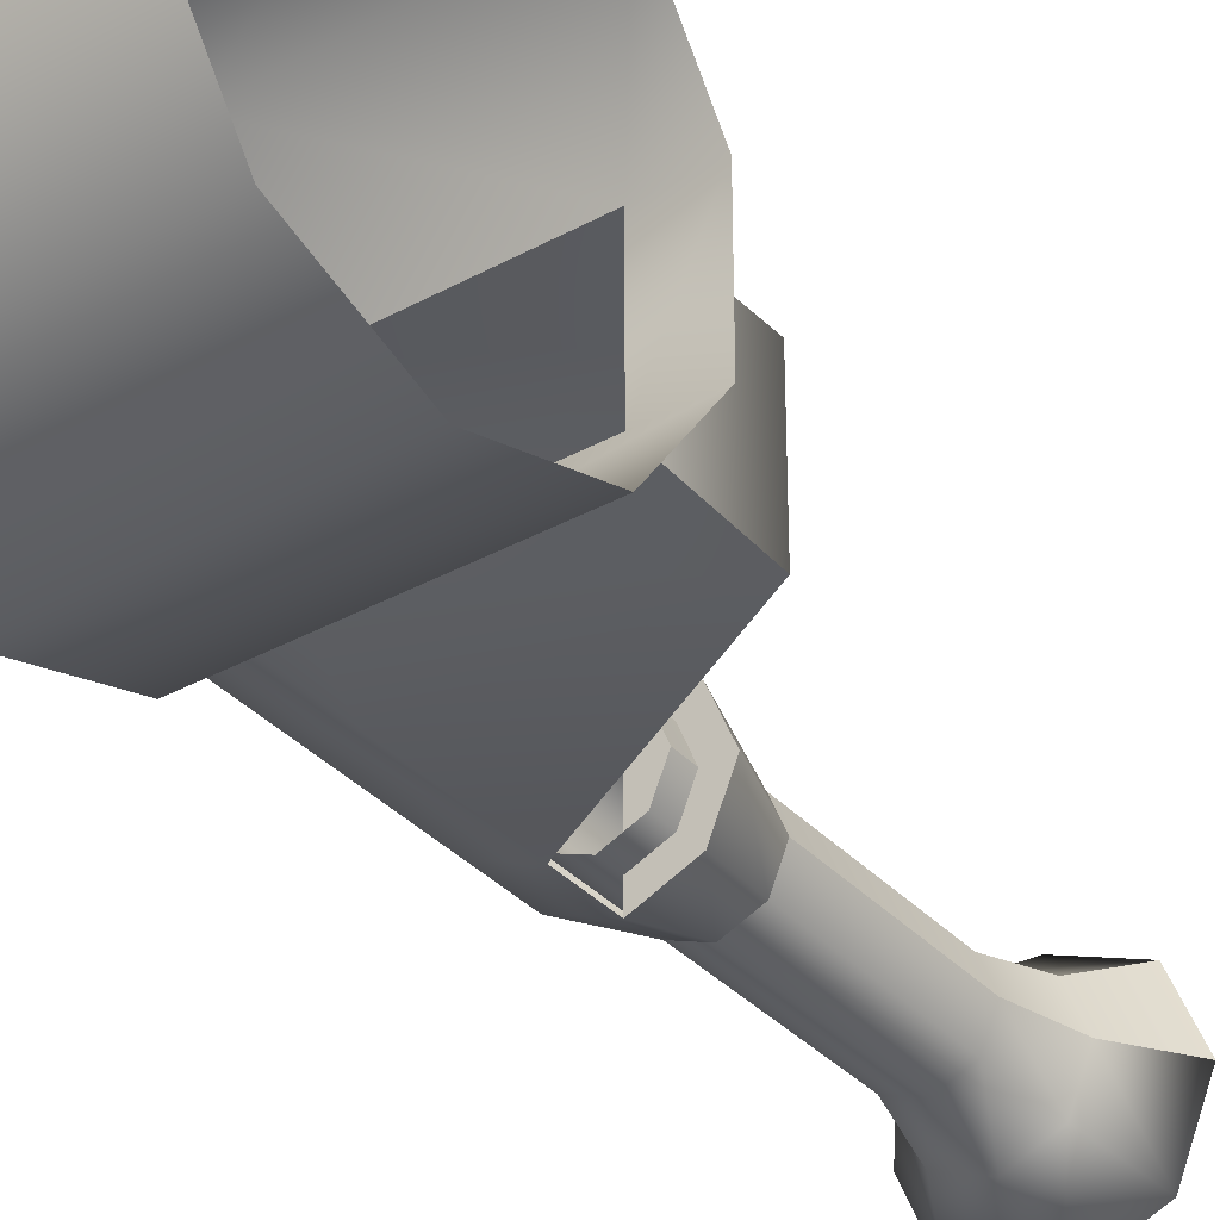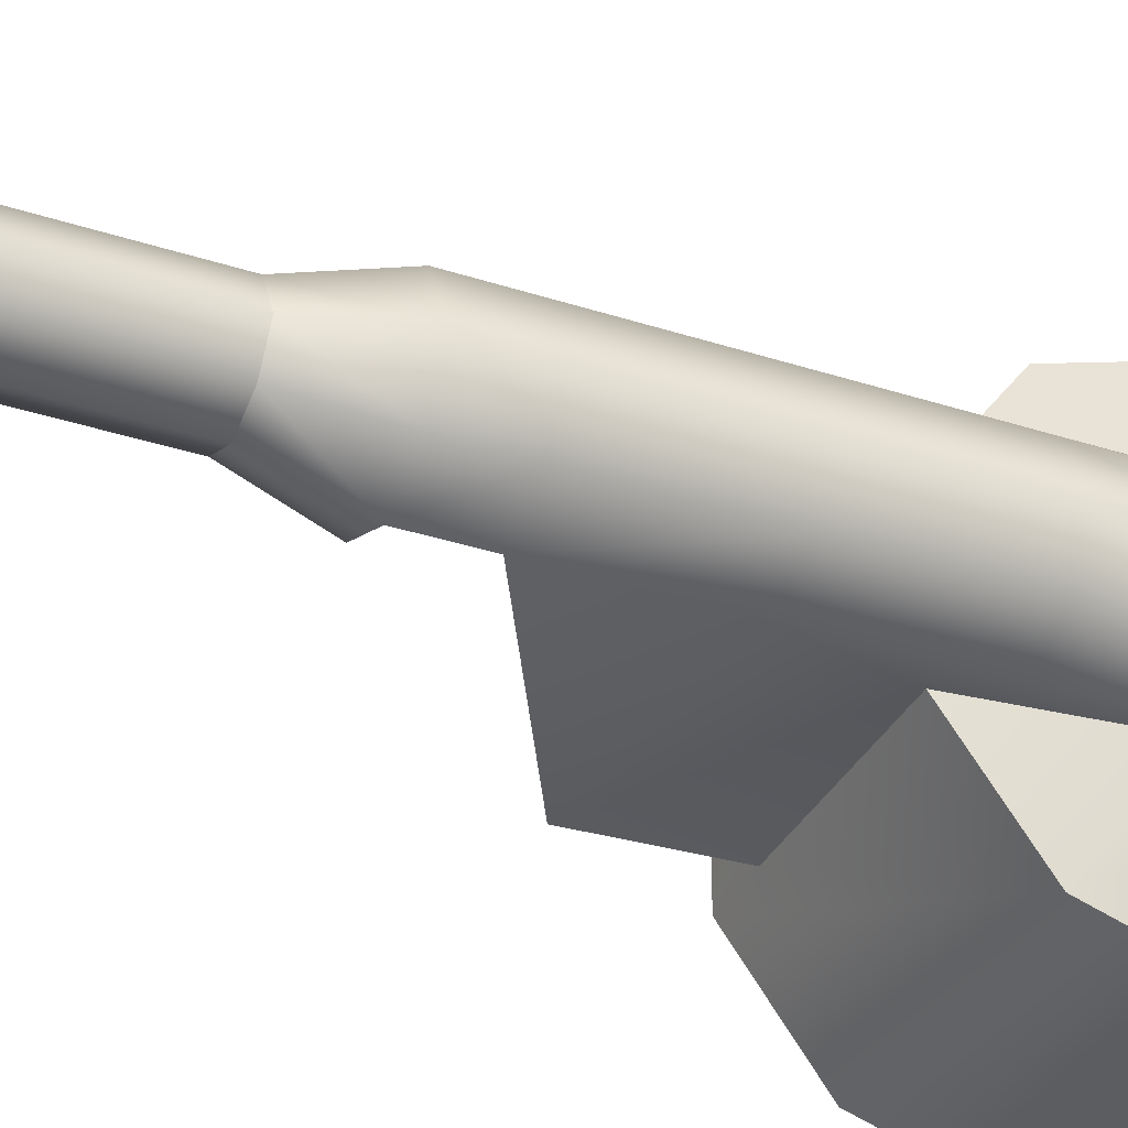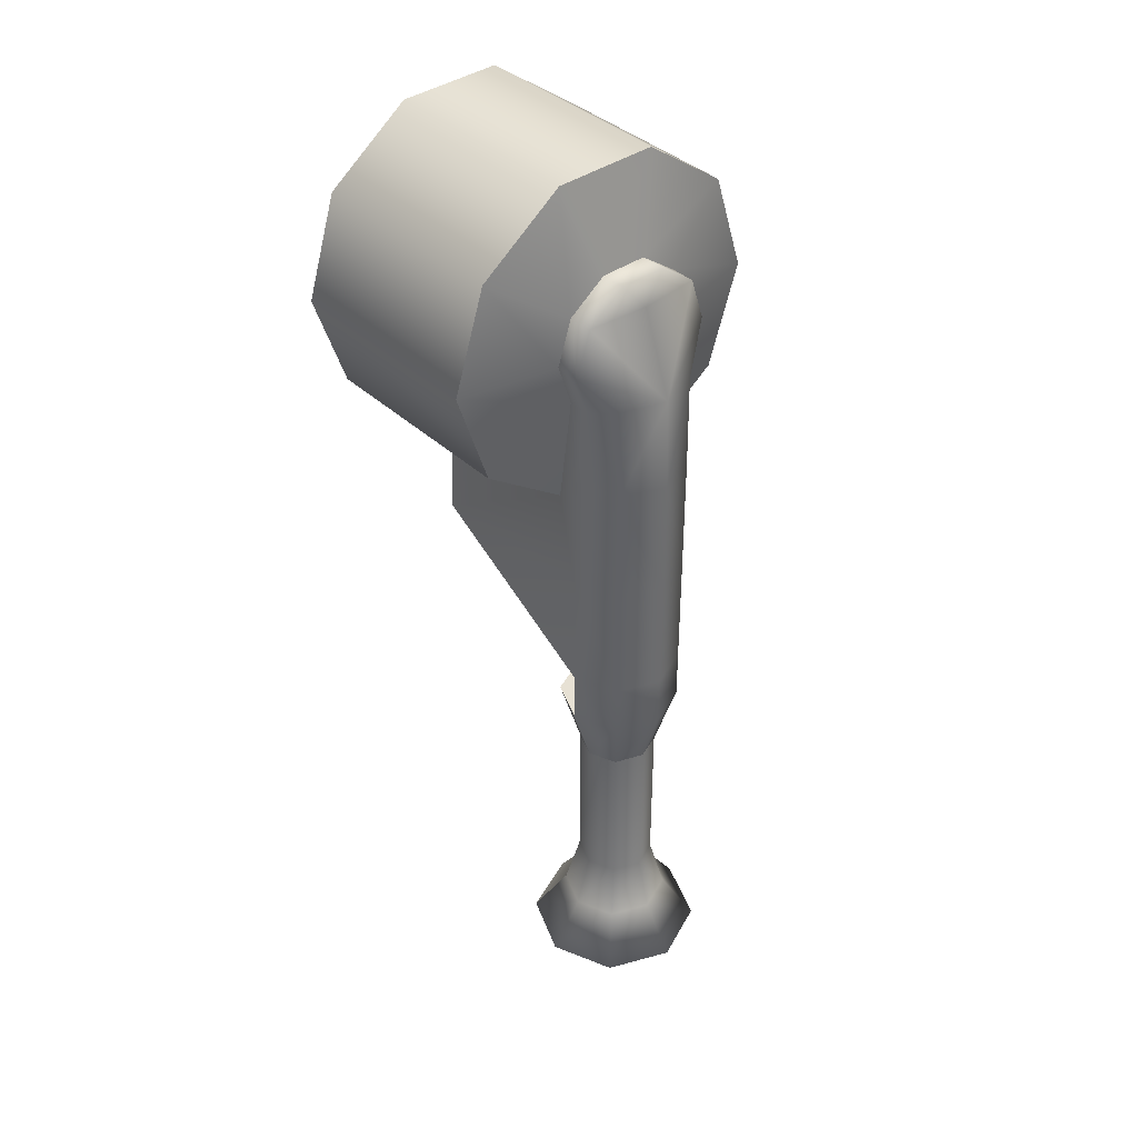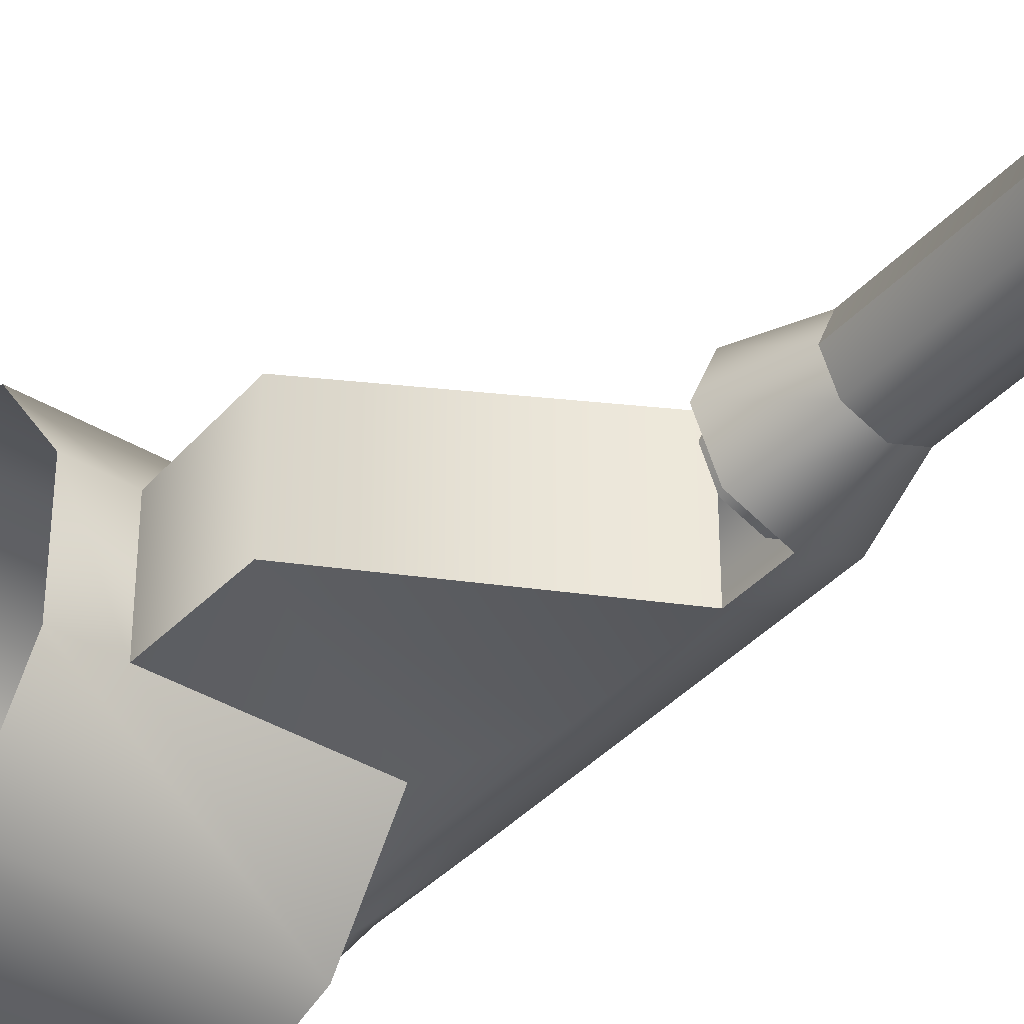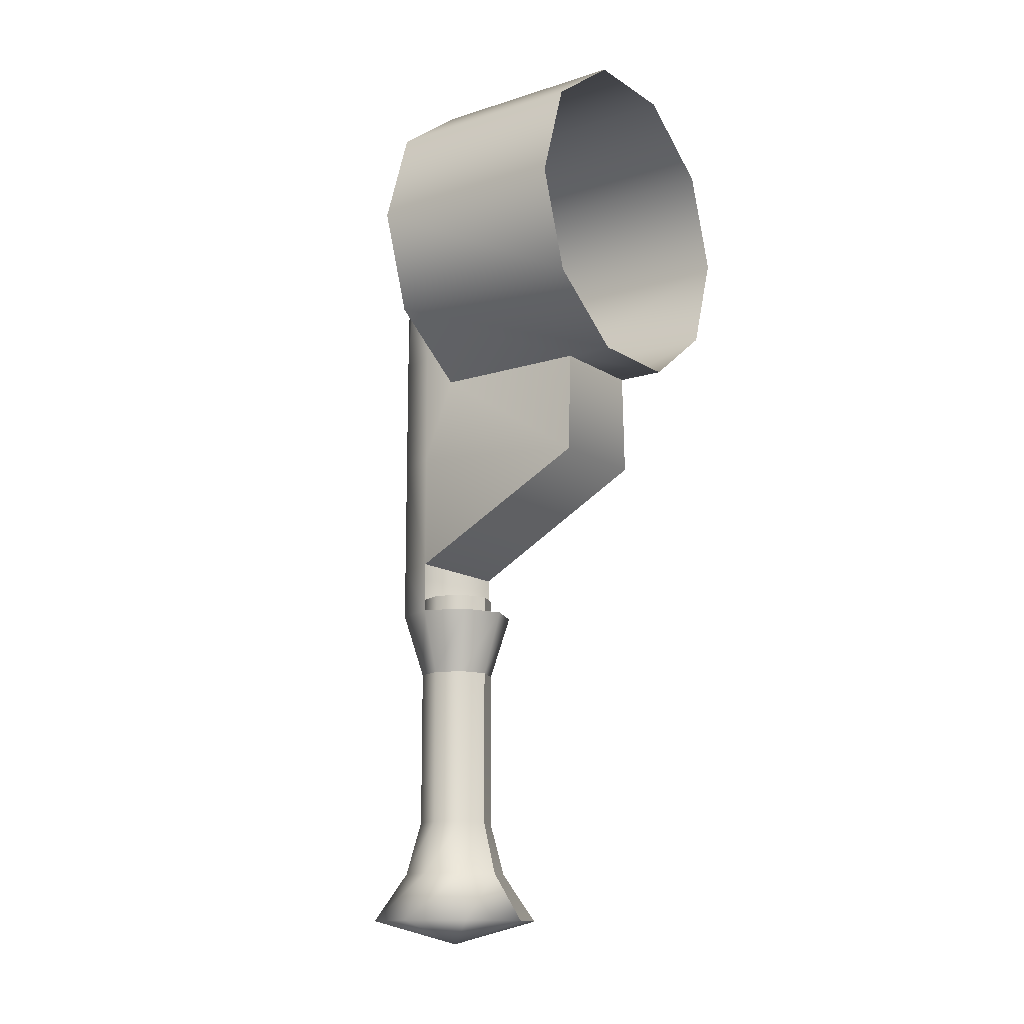
<metadata>
{"format":"obj","ext":"obj","renderer":"f3d","projection":"perspective","resolution":1024,"background":"white","views":[{"elev":-35.1,"azim":36.3,"up":"+Y"},{"elev":-34.2,"azim":-114.0,"up":"+Y"},{"elev":39.5,"azim":-131.4,"up":"+Z"},{"elev":-38.9,"azim":142.9,"up":"+Y"},{"elev":-13.7,"azim":35.6,"up":"+Z"}]}
</metadata>
<code>
o SD77\SD77_Feststellbremse_Hebel
v -0.5808 5.351 1.103
v -0.5772 5.359 1.103
v -0.5808 5.368 1.103
v -0.5894 5.347 1.103
v -0.5808 5.351 1.103
v -0.5808 5.368 1.103
v -0.5894 5.372 1.103
v -0.5894 5.372 1.113
v -0.5502 5.371 1.135
v -0.5502 5.348 1.135
v -0.5894 5.347 1.113
v -0.5502 5.371 1.135
v -0.5502 5.37 1.156
v -0.5502 5.349 1.156
v -0.5502 5.348 1.135
v -0.5835 5.394 1.189
v -0.5835 5.388 1.169
v -0.5885 5.372 1.181
v -0.5885 5.375 1.19
v -0.5835 5.388 1.21
v -0.5835 5.394 1.189
v -0.5885 5.375 1.19
v -0.5885 5.372 1.199
v -0.5835 5.37 1.223
v -0.5835 5.388 1.21
v -0.5885 5.372 1.199
v -0.5885 5.364 1.205
v -0.5835 5.349 1.223
v -0.5835 5.37 1.223
v -0.5885 5.364 1.205
v -0.5885 5.355 1.205
v -0.5835 5.331 1.21
v -0.5835 5.349 1.223
v -0.5885 5.355 1.205
v -0.5885 5.347 1.199
v -0.5835 5.324 1.189
v -0.5835 5.331 1.21
v -0.5885 5.347 1.199
v -0.5885 5.344 1.19
v -0.5835 5.331 1.169
v -0.5835 5.324 1.189
v -0.5885 5.344 1.19
v -0.5885 5.347 1.181
v -0.5835 5.388 1.169
v -0.5835 5.37 1.156
v -0.5885 5.372 1.181
v -0.5835 5.331 1.169
v -0.5885 5.347 1.181
v -0.5835 5.349 1.156
v -0.5402 5.349 1.156
v -0.5402 5.331 1.169
v -0.5835 5.331 1.169
v -0.5502 5.349 1.156
v -0.5402 5.37 1.156
v -0.5402 5.349 1.156
v -0.5502 5.349 1.156
v -0.5502 5.37 1.156
v -0.5402 5.388 1.169
v -0.5402 5.37 1.156
v -0.5502 5.37 1.156
v -0.5835 5.388 1.169
v -0.5402 5.394 1.189
v -0.5402 5.388 1.169
v -0.5835 5.388 1.169
v -0.5835 5.394 1.189
v -0.5402 5.388 1.21
v -0.5402 5.394 1.189
v -0.5835 5.394 1.189
v -0.5835 5.388 1.21
v -0.5402 5.37 1.223
v -0.5402 5.388 1.21
v -0.5835 5.388 1.21
v -0.5835 5.37 1.223
v -0.5402 5.349 1.223
v -0.5402 5.37 1.223
v -0.5835 5.37 1.223
v -0.5835 5.349 1.223
v -0.5402 5.331 1.21
v -0.5402 5.349 1.223
v -0.5835 5.349 1.223
v -0.5835 5.331 1.21
v -0.5402 5.324 1.189
v -0.5402 5.331 1.21
v -0.5835 5.331 1.21
v -0.5835 5.324 1.189
v -0.5402 5.331 1.169
v -0.5402 5.324 1.189
v -0.5835 5.324 1.189
v -0.5835 5.331 1.169
v -0.5835 5.388 1.169
v -0.5502 5.37 1.156
v -0.5835 5.37 1.156
v -0.5835 5.331 1.169
v -0.5835 5.349 1.156
v -0.5502 5.349 1.156
v -0.5502 5.348 1.135
v -0.5502 5.349 1.156
v -0.5835 5.349 1.156
v -0.5894 5.347 1.138
v -0.5502 5.371 1.135
v -0.5894 5.372 1.138
v -0.5835 5.37 1.156
v -0.5502 5.37 1.156
v -0.5894 5.347 1.163
v -0.5835 5.349 1.156
v -0.5885 5.347 1.181
v -0.5894 5.372 1.163
v -0.5835 5.37 1.156
v -0.5894 5.372 1.138
v -0.5894 5.347 1.163
v -0.5894 5.347 1.138
v -0.5835 5.349 1.156
v -0.5894 5.372 1.163
v -0.5885 5.372 1.181
v -0.5835 5.37 1.156
v -0.5894 5.347 1.163
v -0.5885 5.347 1.181
v -0.5935 5.347 1.181
v -0.5981 5.351 1.163
v -0.5894 5.347 1.163
v -0.5935 5.347 1.181
v -0.5935 5.344 1.19
v -0.5979 5.351 1.182
v -0.5935 5.347 1.181
v -0.5981 5.351 1.163
v -0.5935 5.347 1.181
v -0.5979 5.351 1.182
v -0.5894 5.372 1.163
v -0.5981 5.368 1.163
v -0.5935 5.372 1.181
v -0.5981 5.368 1.163
v -0.5979 5.368 1.182
v -0.5935 5.372 1.181
v -0.5935 5.372 1.181
v -0.5979 5.368 1.182
v -0.5935 5.375 1.19
v -0.5894 5.372 1.163
v -0.5935 5.372 1.181
v -0.5885 5.372 1.181
v -0.5935 5.344 1.19
v -0.601 5.359 1.182
v -0.5979 5.351 1.182
v -0.5935 5.375 1.19
v -0.5979 5.368 1.182
v -0.601 5.359 1.182
v -0.5935 5.347 1.199
v -0.601 5.359 1.182
v -0.5935 5.344 1.19
v -0.5935 5.372 1.199
v -0.5935 5.375 1.19
v -0.601 5.359 1.182
v -0.5935 5.347 1.199
v -0.5946 5.359 1.199
v -0.601 5.359 1.182
v -0.5935 5.372 1.199
v -0.601 5.359 1.182
v -0.5946 5.359 1.199
v -0.5946 5.359 1.199
v -0.5935 5.347 1.199
v -0.5935 5.355 1.205
v -0.5935 5.372 1.199
v -0.5946 5.359 1.199
v -0.5935 5.364 1.205
v -0.5946 5.359 1.199
v -0.5935 5.355 1.205
v -0.5935 5.364 1.205
v -0.6016 5.359 1.163
v -0.5981 5.351 1.163
v -0.5979 5.351 1.182
v -0.601 5.359 1.182
v -0.5981 5.368 1.163
v -0.6016 5.359 1.163
v -0.601 5.359 1.182
v -0.5979 5.368 1.182
v -0.5885 5.344 1.19
v -0.5935 5.344 1.19
v -0.5935 5.347 1.181
v -0.5885 5.347 1.181
v -0.5885 5.344 1.19
v -0.5885 5.347 1.199
v -0.5935 5.347 1.199
v -0.5935 5.344 1.19
v -0.5885 5.347 1.199
v -0.5885 5.355 1.205
v -0.5935 5.355 1.205
v -0.5935 5.347 1.199
v -0.5885 5.355 1.205
v -0.5885 5.364 1.205
v -0.5935 5.364 1.205
v -0.5935 5.355 1.205
v -0.5885 5.364 1.205
v -0.5885 5.372 1.199
v -0.5935 5.372 1.199
v -0.5935 5.364 1.205
v -0.5885 5.372 1.199
v -0.5885 5.375 1.19
v -0.5935 5.375 1.19
v -0.5935 5.372 1.199
v -0.5885 5.375 1.19
v -0.5885 5.372 1.181
v -0.5935 5.372 1.181
v -0.5935 5.375 1.19
v -0.5894 5.347 1.113
v -0.5502 5.348 1.135
v -0.5894 5.347 1.138
v -0.5502 5.371 1.135
v -0.5894 5.372 1.113
v -0.5894 5.372 1.138
v -0.5981 5.351 1.138
v -0.5981 5.351 1.163
v -0.6016 5.359 1.163
v -0.6016 5.359 1.138
v -0.5981 5.351 1.113
v -0.5981 5.351 1.138
v -0.6016 5.359 1.138
v -0.6016 5.359 1.113
v -0.6016 5.359 1.138
v -0.6016 5.359 1.163
v -0.5981 5.368 1.163
v -0.5981 5.368 1.138
v -0.6016 5.359 1.113
v -0.6016 5.359 1.138
v -0.5981 5.368 1.138
v -0.5981 5.368 1.113
v -0.5981 5.368 1.138
v -0.5981 5.368 1.163
v -0.5894 5.372 1.163
v -0.5894 5.372 1.138
v -0.5981 5.368 1.113
v -0.5981 5.368 1.138
v -0.5894 5.372 1.138
v -0.5894 5.372 1.113
v -0.5894 5.347 1.138
v -0.5894 5.347 1.163
v -0.5981 5.351 1.163
v -0.5981 5.351 1.138
v -0.5894 5.347 1.113
v -0.5894 5.347 1.138
v -0.5981 5.351 1.138
v -0.5981 5.351 1.113
v -0.5981 5.351 1.103
v -0.5981 5.351 1.113
v -0.6016 5.359 1.113
v -0.6016 5.359 1.103
v -0.6016 5.359 1.103
v -0.6016 5.359 1.113
v -0.5981 5.368 1.113
v -0.5981 5.368 1.103
v -0.5981 5.368 1.103
v -0.5981 5.368 1.113
v -0.5894 5.372 1.113
v -0.5894 5.372 1.103
v -0.5894 5.347 1.103
v -0.5894 5.347 1.113
v -0.5981 5.351 1.113
v -0.5981 5.351 1.103
v -0.5973 5.359 1.089
v -0.595 5.354 1.089
v -0.5981 5.351 1.103
v -0.6016 5.359 1.103
v -0.595 5.365 1.089
v -0.5973 5.359 1.089
v -0.6016 5.359 1.103
v -0.5981 5.368 1.103
v -0.5894 5.367 1.089
v -0.595 5.365 1.089
v -0.5981 5.368 1.103
v -0.5894 5.372 1.103
v -0.5838 5.365 1.089
v -0.5894 5.367 1.089
v -0.5894 5.372 1.103
v -0.5808 5.368 1.103
v -0.5815 5.359 1.089
v -0.5838 5.365 1.089
v -0.5808 5.368 1.103
v -0.5772 5.359 1.103
v -0.5838 5.354 1.089
v -0.5815 5.359 1.089
v -0.5772 5.359 1.103
v -0.5808 5.351 1.103
v -0.5894 5.351 1.089
v -0.5838 5.354 1.089
v -0.5808 5.351 1.103
v -0.5894 5.347 1.103
v -0.595 5.354 1.089
v -0.5894 5.351 1.089
v -0.5894 5.347 1.103
v -0.5981 5.351 1.103
v -0.5974 5.359 1.107
v -0.5974 5.359 1.056
v -0.595 5.354 1.056
v -0.595 5.354 1.107
v -0.5974 5.359 1.107
v -0.595 5.365 1.107
v -0.595 5.365 1.056
v -0.5974 5.359 1.056
v -0.5894 5.367 1.056
v -0.595 5.365 1.056
v -0.595 5.365 1.107
v -0.5894 5.367 1.107
v -0.5838 5.365 1.056
v -0.5894 5.367 1.056
v -0.5894 5.367 1.107
v -0.5838 5.365 1.107
v -0.5838 5.354 1.056
v -0.5815 5.359 1.056
v -0.5815 5.359 1.107
v -0.5838 5.354 1.107
v -0.5894 5.351 1.056
v -0.5838 5.354 1.056
v -0.5838 5.354 1.107
v -0.5894 5.351 1.107
v -0.595 5.354 1.056
v -0.5894 5.351 1.056
v -0.5894 5.351 1.107
v -0.595 5.354 1.107
v -0.5972 5.352 1.044
v -0.595 5.354 1.056
v -0.5974 5.359 1.056
v -0.6004 5.359 1.044
v -0.5972 5.367 1.044
v -0.6004 5.359 1.044
v -0.5974 5.359 1.056
v -0.595 5.365 1.056
v -0.5894 5.37 1.044
v -0.5972 5.367 1.044
v -0.595 5.365 1.056
v -0.5894 5.367 1.056
v -0.5817 5.367 1.044
v -0.5894 5.37 1.044
v -0.5894 5.367 1.056
v -0.5838 5.365 1.056
v -0.5817 5.352 1.044
v -0.5785 5.359 1.044
v -0.5815 5.359 1.056
v -0.5838 5.354 1.056
v -0.5894 5.348 1.044
v -0.5817 5.352 1.044
v -0.5838 5.354 1.056
v -0.5894 5.351 1.056
v -0.5972 5.352 1.044
v -0.5894 5.348 1.044
v -0.5894 5.351 1.056
v -0.595 5.354 1.056
v -0.6021 5.347 1.034
v -0.5972 5.352 1.044
v -0.6004 5.359 1.044
v -0.6074 5.359 1.034
v -0.6021 5.372 1.034
v -0.6074 5.359 1.034
v -0.6004 5.359 1.044
v -0.5972 5.367 1.044
v -0.5894 5.377 1.034
v -0.6021 5.372 1.034
v -0.5972 5.367 1.044
v -0.5894 5.37 1.044
v -0.5767 5.372 1.034
v -0.5894 5.377 1.034
v -0.5894 5.37 1.044
v -0.5817 5.367 1.044
v -0.5767 5.347 1.034
v -0.5715 5.359 1.034
v -0.5785 5.359 1.044
v -0.5817 5.352 1.044
v -0.5894 5.341 1.034
v -0.5767 5.347 1.034
v -0.5817 5.352 1.044
v -0.5894 5.348 1.044
v -0.6021 5.347 1.034
v -0.5894 5.341 1.034
v -0.5894 5.348 1.044
v -0.5972 5.352 1.044
v -0.5894 5.359 1.029
v -0.6021 5.347 1.034
v -0.6074 5.359 1.034
v -0.6074 5.359 1.034
v -0.6021 5.372 1.034
v -0.5894 5.359 1.029
v -0.6021 5.372 1.034
v -0.5894 5.377 1.034
v -0.5894 5.359 1.029
v -0.5894 5.377 1.034
v -0.5767 5.372 1.034
v -0.5894 5.359 1.029
v -0.5767 5.372 1.034
v -0.5715 5.359 1.034
v -0.5894 5.359 1.029
v -0.5715 5.359 1.034
v -0.5767 5.347 1.034
v -0.5894 5.359 1.029
v -0.5767 5.347 1.034
v -0.5894 5.341 1.034
v -0.5894 5.359 1.029
v -0.5894 5.341 1.034
v -0.6021 5.347 1.034
v -0.5894 5.359 1.029
v -0.5715 5.359 1.034
v -0.5767 5.372 1.034
v -0.5817 5.367 1.044
v -0.5785 5.359 1.044
v -0.5785 5.359 1.044
v -0.5817 5.367 1.044
v -0.5838 5.365 1.056
v -0.5815 5.359 1.056
v -0.5838 5.365 1.107
v -0.5815 5.359 1.107
v -0.5815 5.359 1.056
v -0.5838 5.365 1.056
f 1 2 3
f 4 5 6
f 4 6 7
f 8 9 10
f 8 10 11
f 12 13 14
f 12 14 15
f 16 17 18
f 16 18 19
f 20 21 22
f 20 22 23
f 24 25 26
f 24 26 27
f 28 29 30
f 28 30 31
f 32 33 34
f 32 34 35
f 36 37 38
f 36 38 39
f 40 41 42
f 40 42 43
f 44 45 46
f 47 48 49
f 50 51 52
f 50 52 53
f 54 55 56
f 54 56 57
f 58 59 60
f 58 60 61
f 62 63 64
f 62 64 65
f 66 67 68
f 66 68 69
f 70 71 72
f 70 72 73
f 74 75 76
f 74 76 77
f 78 79 80
f 78 80 81
f 82 83 84
f 82 84 85
f 86 87 88
f 86 88 89
f 90 91 92
f 93 94 95
f 96 97 98
f 96 98 99
f 100 101 102
f 100 102 103
f 104 105 106
f 107 108 109
f 110 111 112
f 113 114 115
f 116 117 118
f 119 120 121
f 122 123 124
f 125 126 127
f 128 129 130
f 131 132 133
f 134 135 136
f 137 138 139
f 140 141 142
f 143 144 145
f 146 147 148
f 149 150 151
f 152 153 154
f 155 156 157
f 158 159 160
f 161 162 163
f 164 165 166
f 167 168 169
f 167 169 170
f 171 172 173
f 171 173 174
f 175 176 177
f 175 177 178
f 179 180 181
f 179 181 182
f 183 184 185
f 183 185 186
f 187 188 189
f 187 189 190
f 191 192 193
f 191 193 194
f 195 196 197
f 195 197 198
f 199 200 201
f 199 201 202
f 203 204 205
f 206 207 208
f 209 210 211
f 209 211 212
f 213 214 215
f 213 215 216
f 217 218 219
f 217 219 220
f 221 222 223
f 221 223 224
f 225 226 227
f 225 227 228
f 229 230 231
f 229 231 232
f 233 234 235
f 233 235 236
f 237 238 239
f 237 239 240
f 241 242 243
f 241 243 244
f 245 246 247
f 245 247 248
f 249 250 251
f 249 251 252
f 253 254 255
f 253 255 256
f 257 258 259
f 257 259 260
f 261 262 263
f 261 263 264
f 265 266 267
f 265 267 268
f 269 270 271
f 269 271 272
f 273 274 275
f 273 275 276
f 277 278 279
f 277 279 280
f 281 282 283
f 281 283 284
f 285 286 287
f 285 287 288
f 289 290 291
f 289 291 292
f 293 294 295
f 293 295 296
f 297 298 299
f 297 299 300
f 301 302 303
f 301 303 304
f 305 306 307
f 305 307 308
f 309 310 311
f 309 311 312
f 313 314 315
f 313 315 316
f 317 318 319
f 317 319 320
f 321 322 323
f 321 323 324
f 325 326 327
f 325 327 328
f 329 330 331
f 329 331 332
f 333 334 335
f 333 335 336
f 337 338 339
f 337 339 340
f 341 342 343
f 341 343 344
f 345 346 347
f 345 347 348
f 349 350 351
f 349 351 352
f 353 354 355
f 353 355 356
f 357 358 359
f 357 359 360
f 361 362 363
f 361 363 364
f 365 366 367
f 365 367 368
f 369 370 371
f 369 371 372
f 373 374 375
f 376 377 378
f 379 380 381
f 382 383 384
f 385 386 387
f 388 389 390
f 391 392 393
f 394 395 396
f 397 398 399
f 397 399 400
f 401 402 403
f 401 403 404
f 405 406 407
f 405 407 408

</code>
